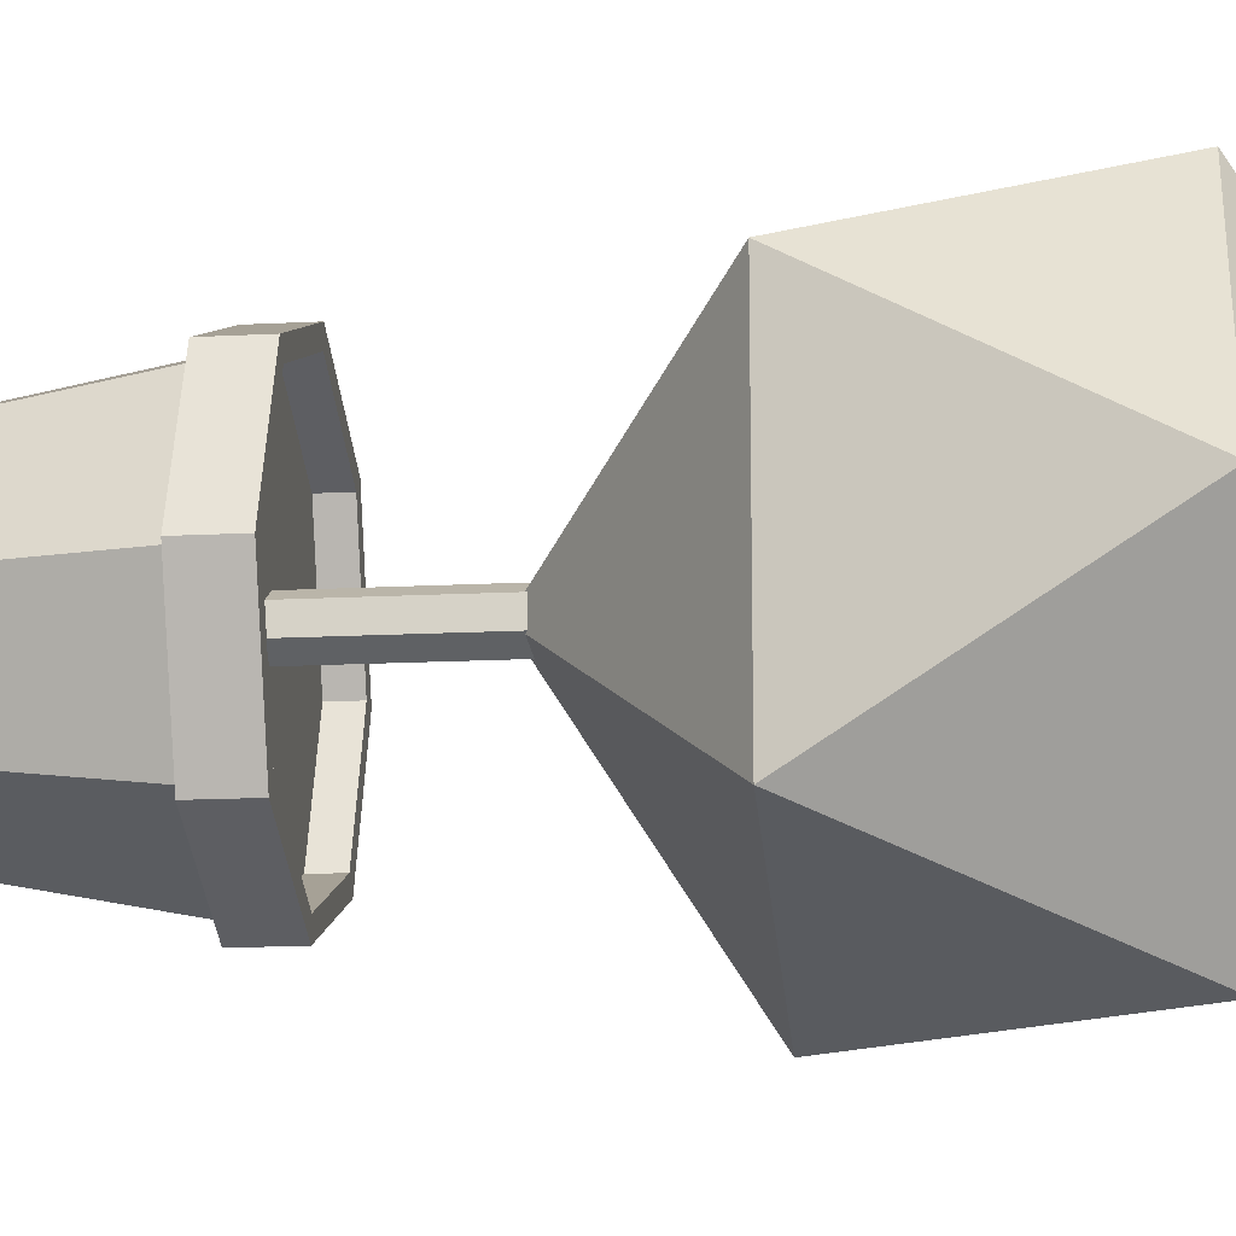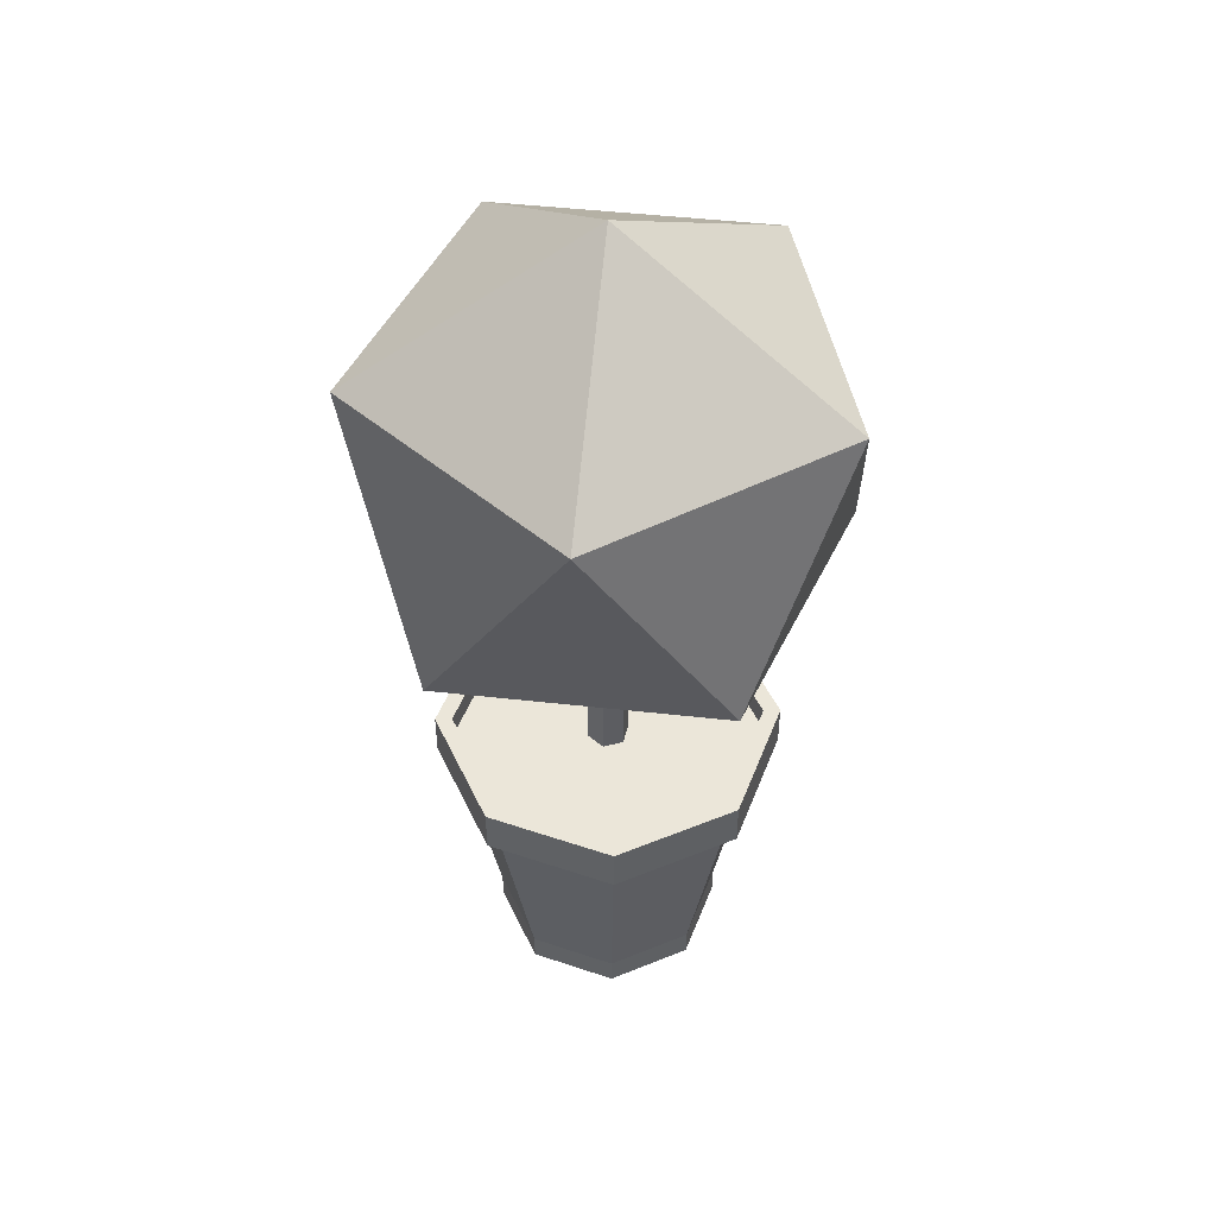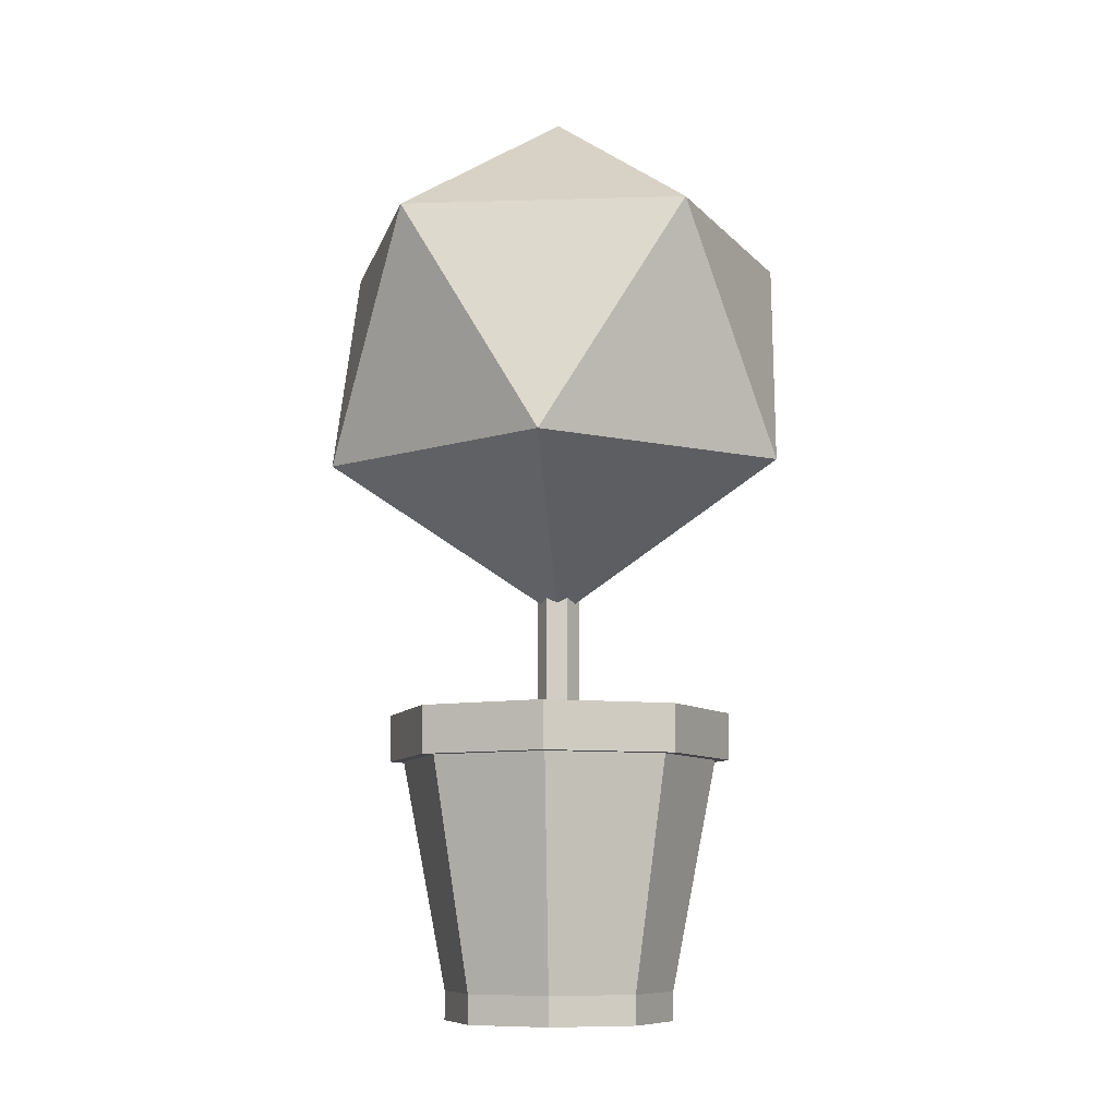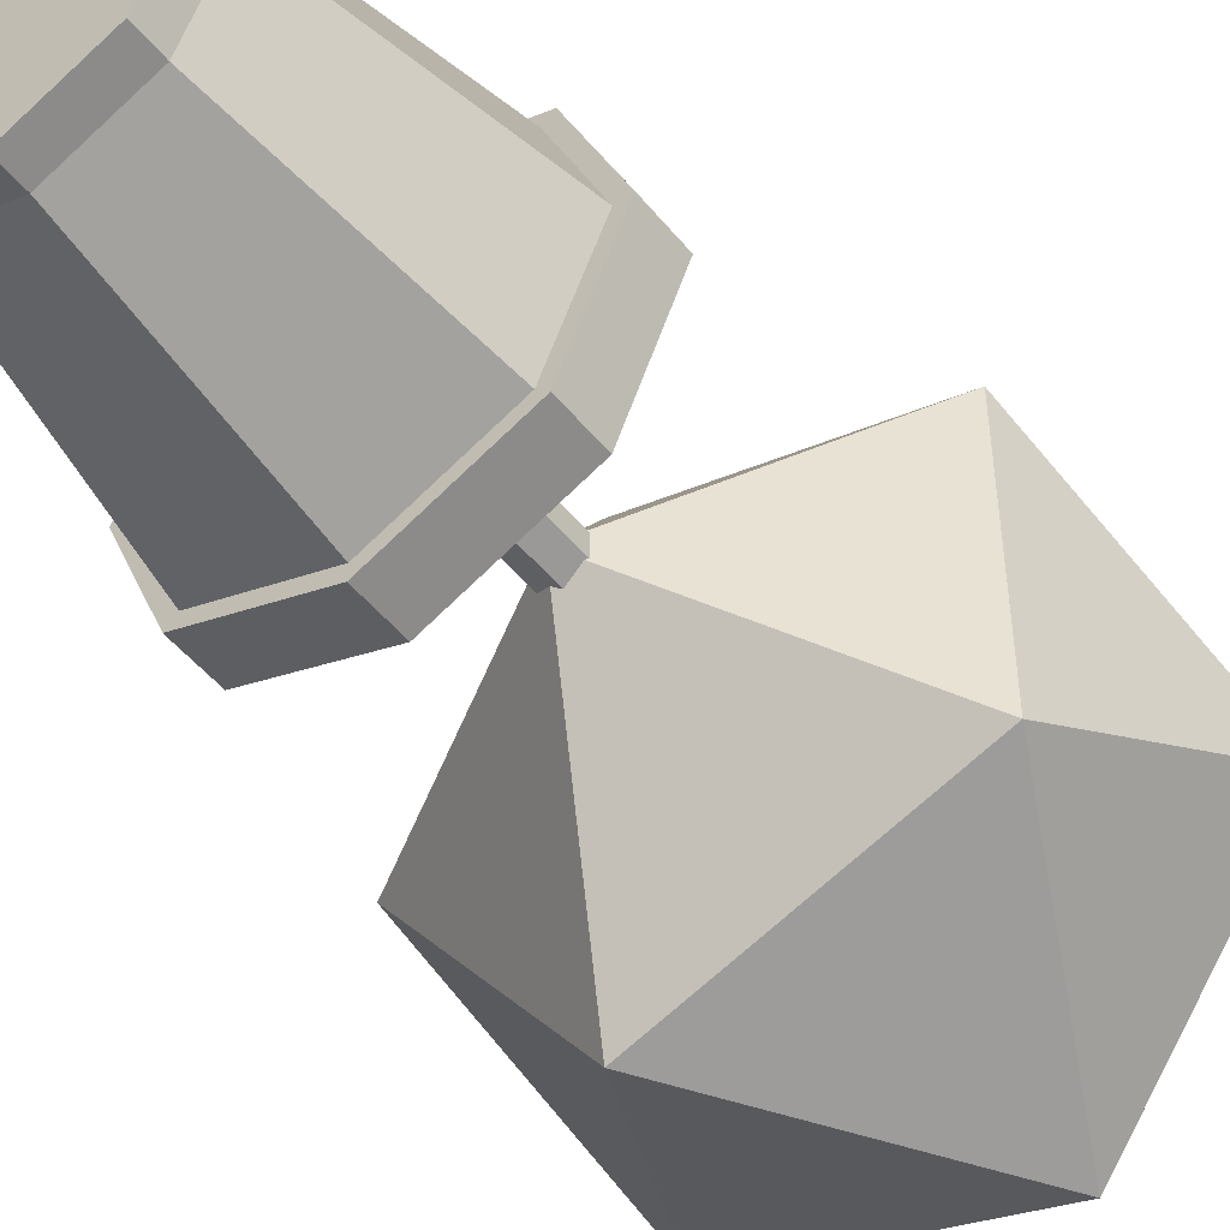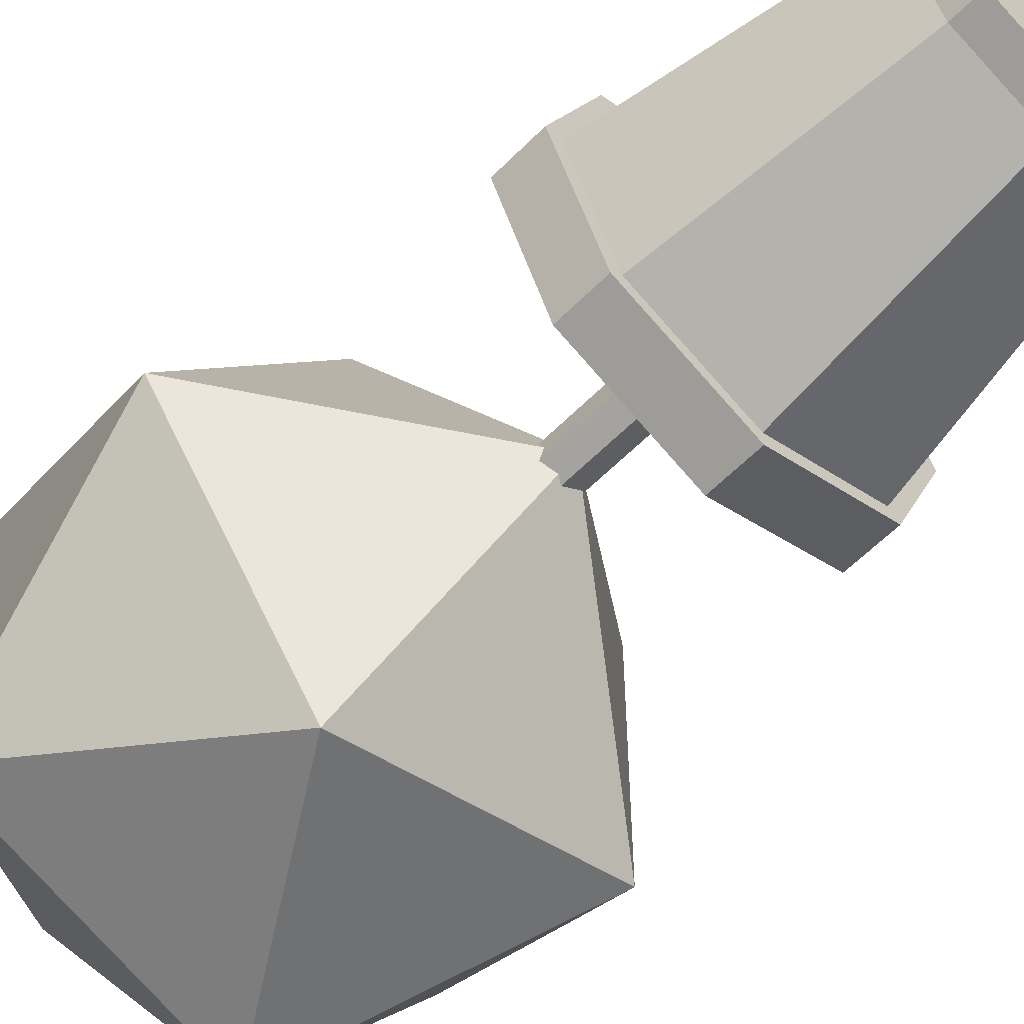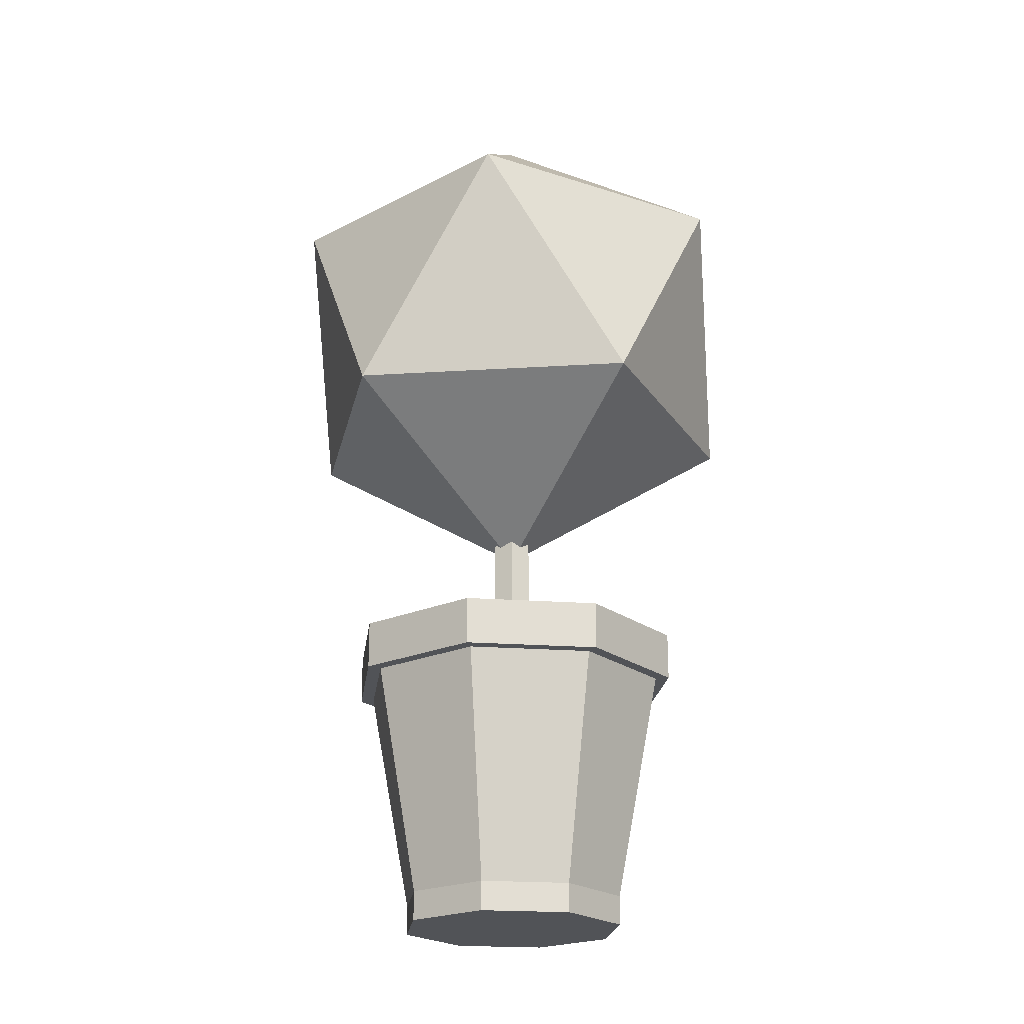
<metadata>
{"format":"obj","ext":"obj","renderer":"f3d","projection":"perspective","resolution":1024,"background":"white","views":[{"elev":-15.8,"azim":96.3,"up":"+Z"},{"elev":48.5,"azim":-46.9,"up":"+Y"},{"elev":-9.0,"azim":-85.3,"up":"+Y"},{"elev":-50.1,"azim":37.6,"up":"+Z"},{"elev":-58.7,"azim":-43.9,"up":"+Z"},{"elev":-21.9,"azim":-119.7,"up":"+Y"}]}
</metadata>
<code>
o Pot_04
v 0 0.004566 0
v 0.002137 0.006199 0.001553
v -0.000816 0.006199 0.002512
v -0.002642 0.006199 0
v -0.000816 0.006199 -0.002512
v 0.002137 0.006199 -0.001553
v 0.000816 0.00884 0.002512
v -0.002137 0.00884 0.001553
v -0.002137 0.00884 -0.001553
v 0.000816 0.00884 -0.002512
v 0.002642 0.00884 0
v 0 0.01047 0
v 0 0.000326 -0.001286
v 0 0.002899 -0.001781
v 0.00091 0.000326 -0.00091
v 0.00126 0.002899 -0.00126
v 0.001286 0.000326 0
v 0.001781 0.002899 0
v 0.00091 0.000326 0.00091
v 0.00126 0.002899 0.00126
v -0 0.000326 0.001286
v -0 0.002899 0.001781
v -0.00091 0.000326 0.00091
v -0.00126 0.002899 0.00126
v -0.001286 0.000326 0
v -0.001781 0.002899 0
v -0.00091 0.000326 -0.00091
v -0.00126 0.002899 -0.00126
v 0 0 -0.001286
v 0.00091 0 -0.00091
v 0.001286 -0 0
v 0.00091 -0 0.00091
v -0 -0 0.001286
v -0.00091 -0 0.00091
v -0.001286 0 -0
v -0.00091 0 -0.00091
v 0 0.002899 -0.001939
v 0.001371 0.002899 -0.001371
v 0.001939 0.002899 0
v 0.001371 0.002899 0.001371
v -0 0.002899 0.001939
v -0.001371 0.002899 0.001371
v -0.001939 0.002899 0
v -0.001371 0.002899 -0.001371
v 0 0.003429 -0.001746
v 0.001235 0.003429 -0.001235
v 0.001746 0.003429 0
v 0.001235 0.003429 0.001235
v -0 0.003429 0.001746
v -0.001235 0.003429 0.001235
v -0.001746 0.003429 0
v -0.001235 0.003429 -0.001235
v 0.001371 0.003429 -0.001371
v 0 0.003429 -0.001939
v 0.001939 0.003429 0
v 0.001371 0.003429 0.001371
v -0 0.003429 0.001939
v -0.001371 0.003429 0.001371
v -0.001939 0.003429 0
v -0.001371 0.003429 -0.001371
v 0.001235 0.003144 -0.001235
v 0 0.003144 -0.001746
v 0.001746 0.003144 0
v 0.001235 0.003144 0.001235
v -0 0.003144 0.001746
v -0.001235 0.003144 0.001235
v -0.001746 0.003144 0
v -0.001235 0.003144 -0.001235
v 0 0.002851 -0.000237
v 0 0.005033 -0.000237
v 0.000206 0.002851 -0.000119
v 0.000206 0.005033 -0.000119
v 0.000206 0.002851 0.000119
v 0.000206 0.005033 0.000119
v -0 0.002851 0.000237
v -0 0.005033 0.000237
v -0.000206 0.002851 0.000119
v -0.000206 0.005033 0.000119
v -0.000206 0.002851 -0.000119
v -0.000206 0.005033 -0.000119
f 1 2 3
f 2 1 6
f 1 3 4
f 1 4 5
f 1 5 6
f 2 6 11
f 3 2 7
f 4 3 8
f 5 4 9
f 6 5 10
f 2 11 7
f 3 7 8
f 4 8 9
f 5 9 10
f 6 10 11
f 7 11 12
f 8 7 12
f 9 8 12
f 10 9 12
f 11 10 12
f 13 14 15
f 15 14 16
f 15 16 17
f 17 16 18
f 17 18 19
f 19 18 20
f 19 20 21
f 21 20 22
f 21 22 23
f 23 22 24
f 23 24 25
f 25 24 26
f 28 26 44
f 44 26 43
f 25 26 27
f 27 26 28
f 27 28 13
f 13 28 14
f 17 19 31
f 31 19 32
f 29 30 36
f 30 31 36
f 31 32 36
f 32 33 36
f 33 34 36
f 34 35 36
f 23 25 34
f 34 25 35
f 19 21 32
f 32 21 33
f 25 27 35
f 35 27 36
f 15 17 30
f 30 17 31
f 21 23 33
f 33 23 34
f 27 13 36
f 36 13 29
f 13 15 29
f 29 15 30
f 40 39 56
f 56 39 55
f 18 16 39
f 39 16 38
f 24 22 42
f 42 22 41
f 14 28 37
f 37 28 44
f 16 14 38
f 38 14 37
f 20 18 40
f 40 18 39
f 26 24 43
f 43 24 42
f 22 20 41
f 41 20 40
f 49 48 65
f 65 48 64
f 38 37 53
f 53 37 54
f 37 44 54
f 54 44 60
f 43 42 59
f 59 42 58
f 41 40 57
f 57 40 56
f 39 38 55
f 55 38 53
f 44 43 60
f 60 43 59
f 42 41 58
f 58 41 57
f 45 46 54
f 54 46 53
f 46 47 53
f 53 47 55
f 47 48 55
f 55 48 56
f 48 49 56
f 56 49 57
f 49 50 57
f 57 50 58
f 50 51 58
f 58 51 59
f 51 52 59
f 59 52 60
f 52 45 60
f 60 45 54
f 61 62 63
f 62 68 63
f 68 67 63
f 67 66 63
f 66 65 63
f 65 64 63
f 47 46 63
f 63 46 61
f 52 51 68
f 68 51 67
f 50 49 66
f 66 49 65
f 48 47 64
f 64 47 63
f 46 45 61
f 61 45 62
f 45 52 62
f 62 52 68
f 51 50 67
f 67 50 66
f 69 70 71
f 71 70 72
f 71 72 73
f 73 72 74
f 73 74 75
f 75 74 76
f 75 76 77
f 77 76 78
f 72 70 74
f 70 80 74
f 80 78 74
f 78 76 74
f 77 78 79
f 79 78 80
f 79 80 69
f 69 80 70
f 69 71 79
f 71 73 79
f 73 75 79
f 75 77 79

</code>
